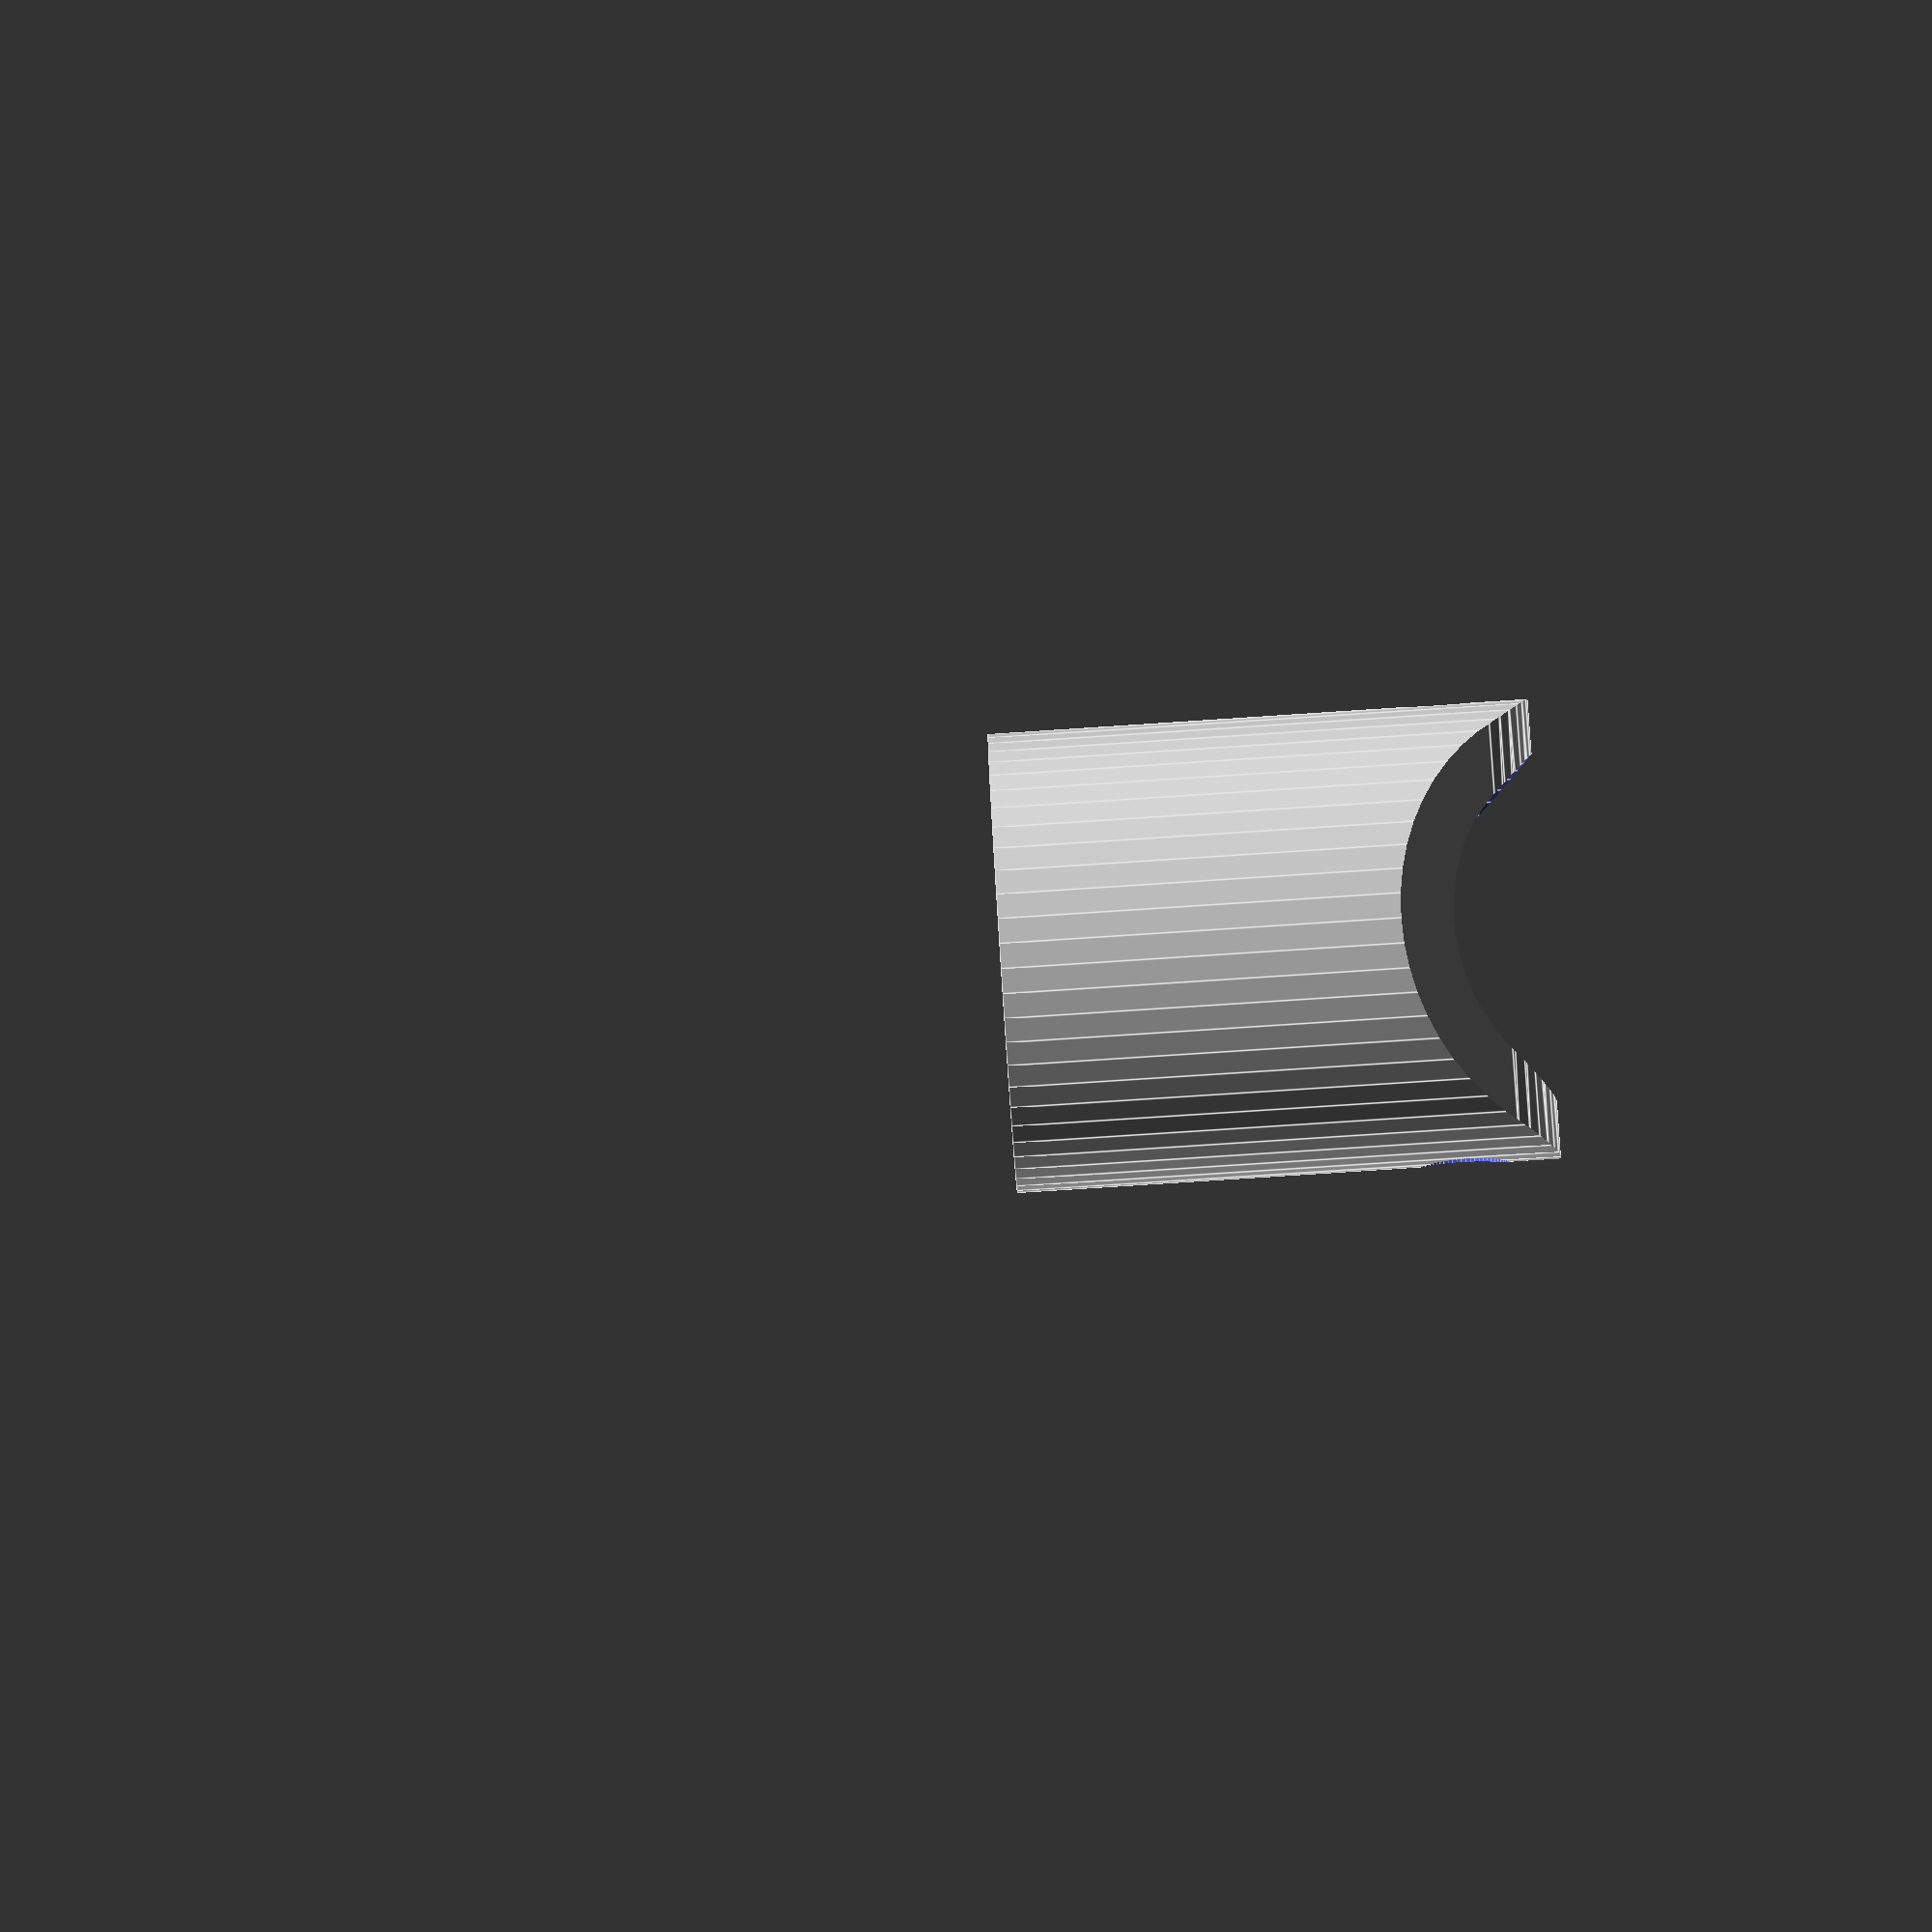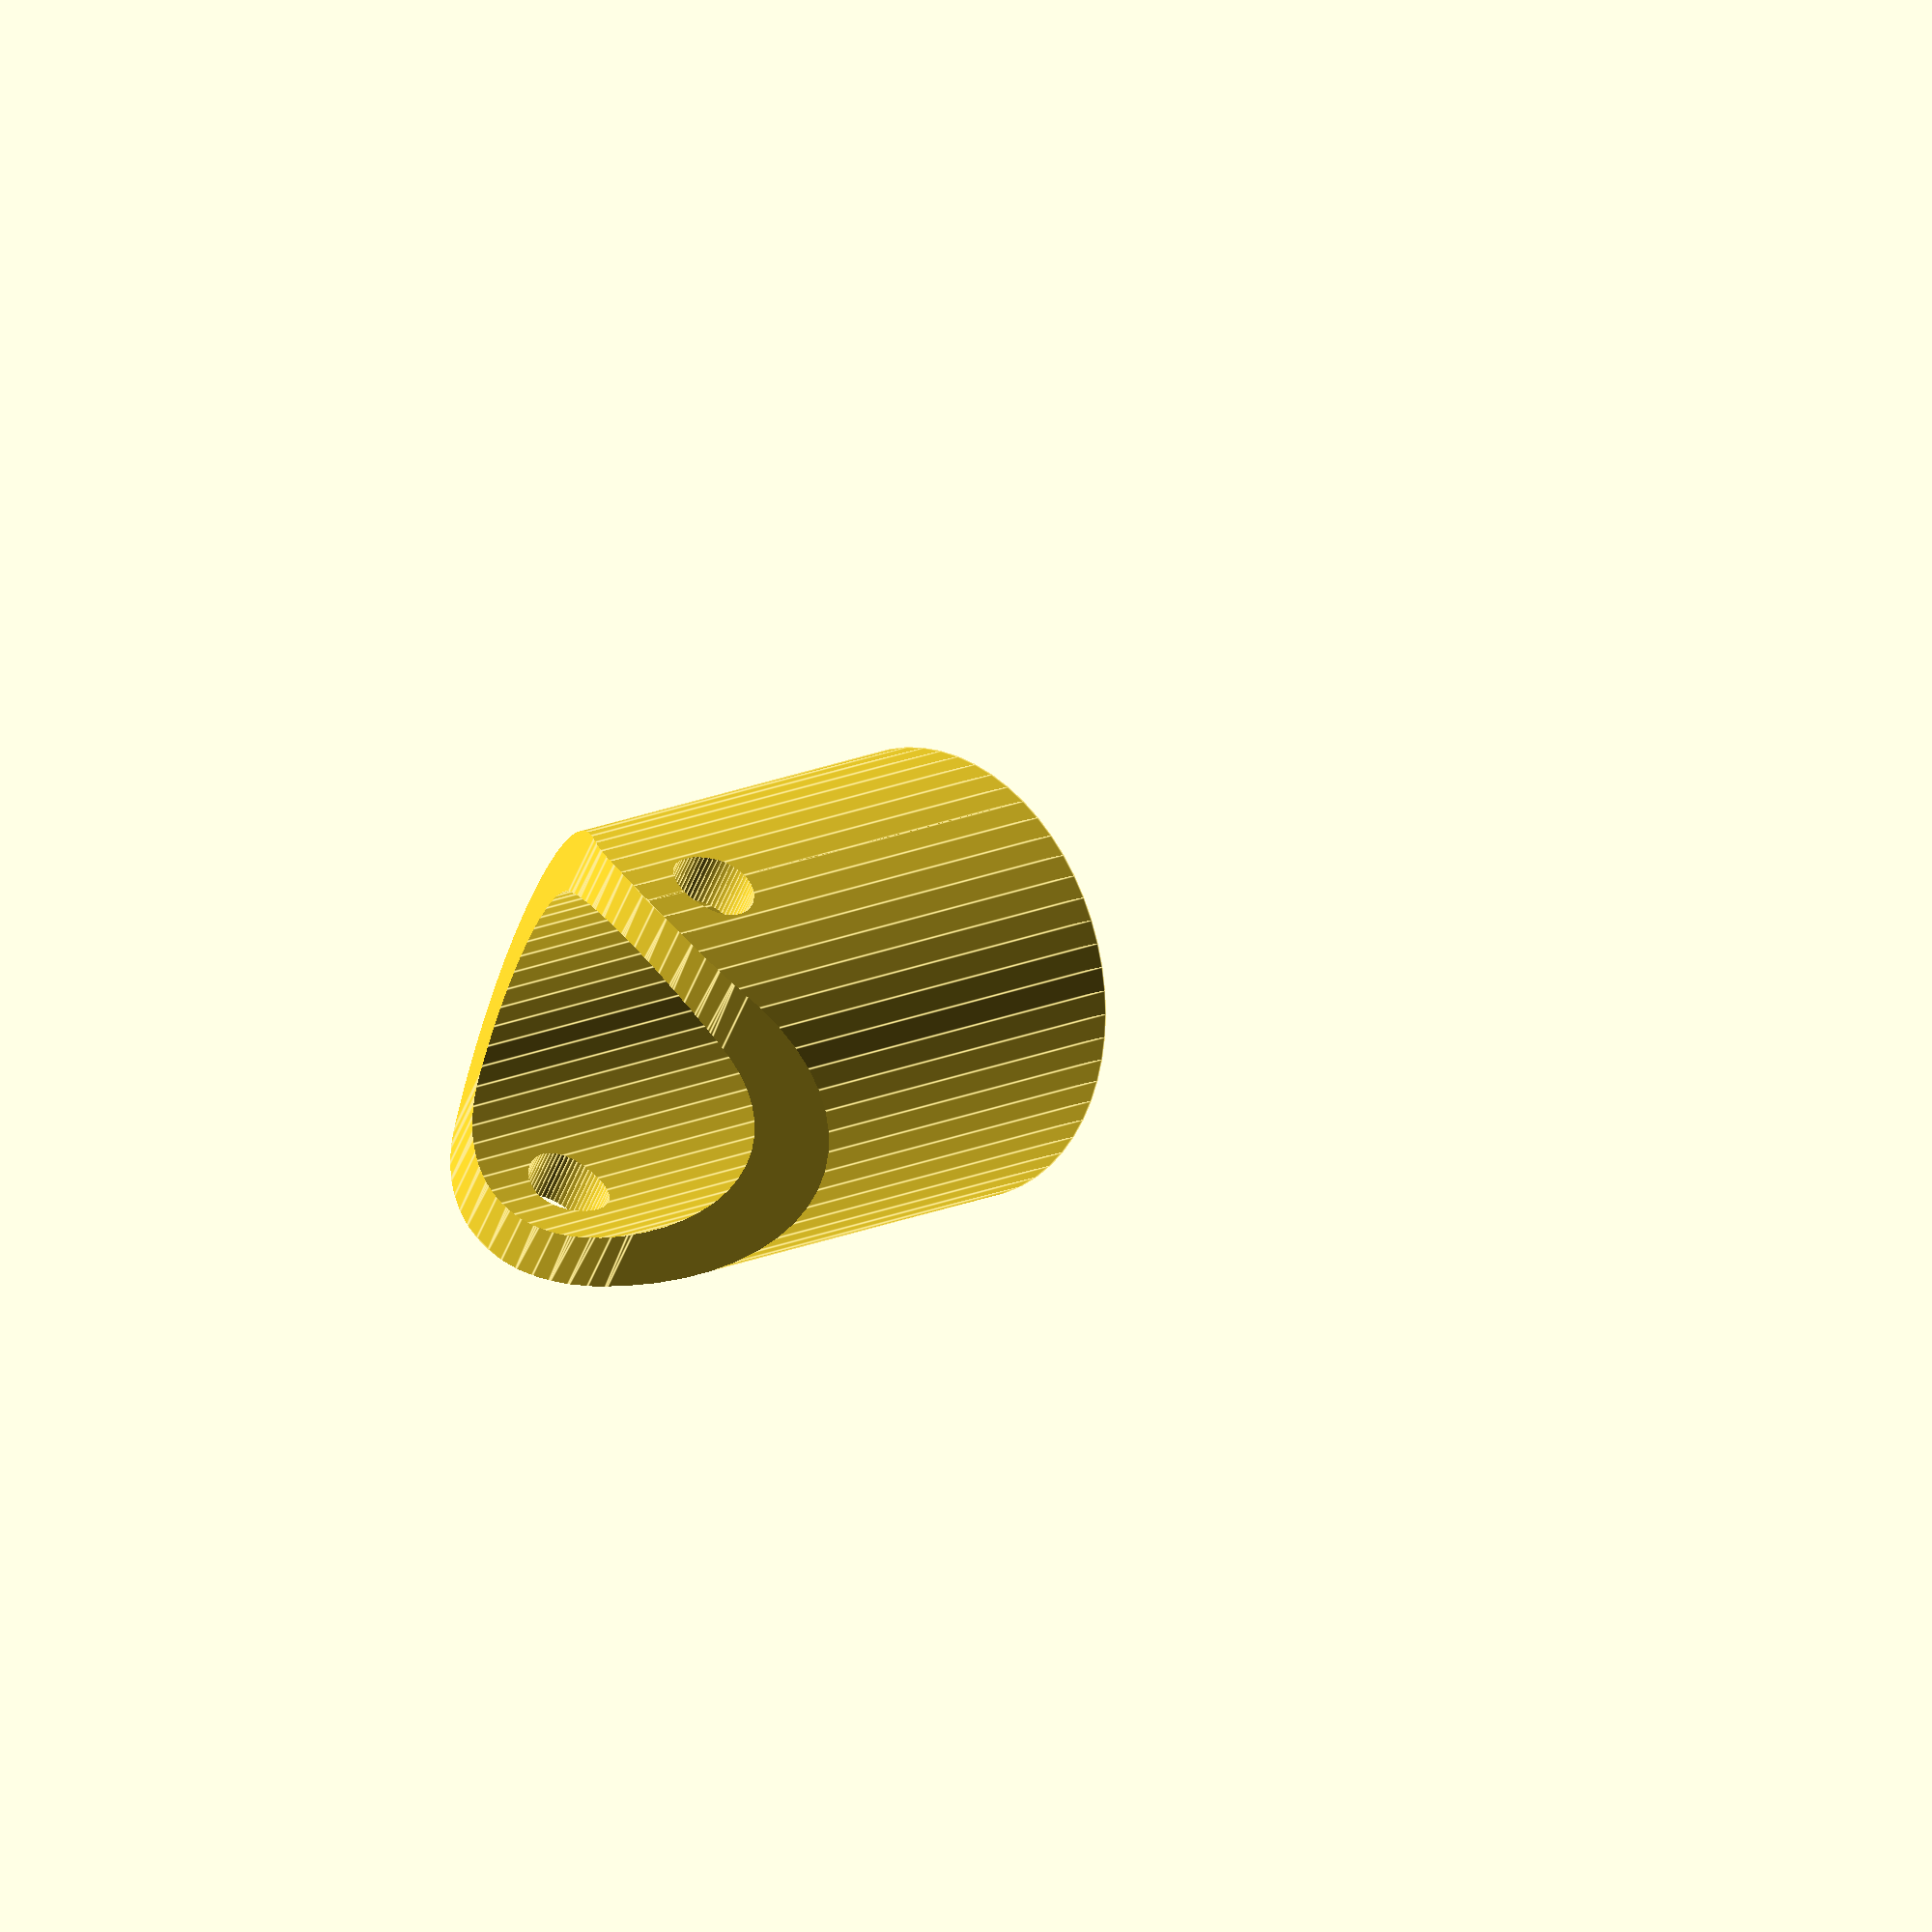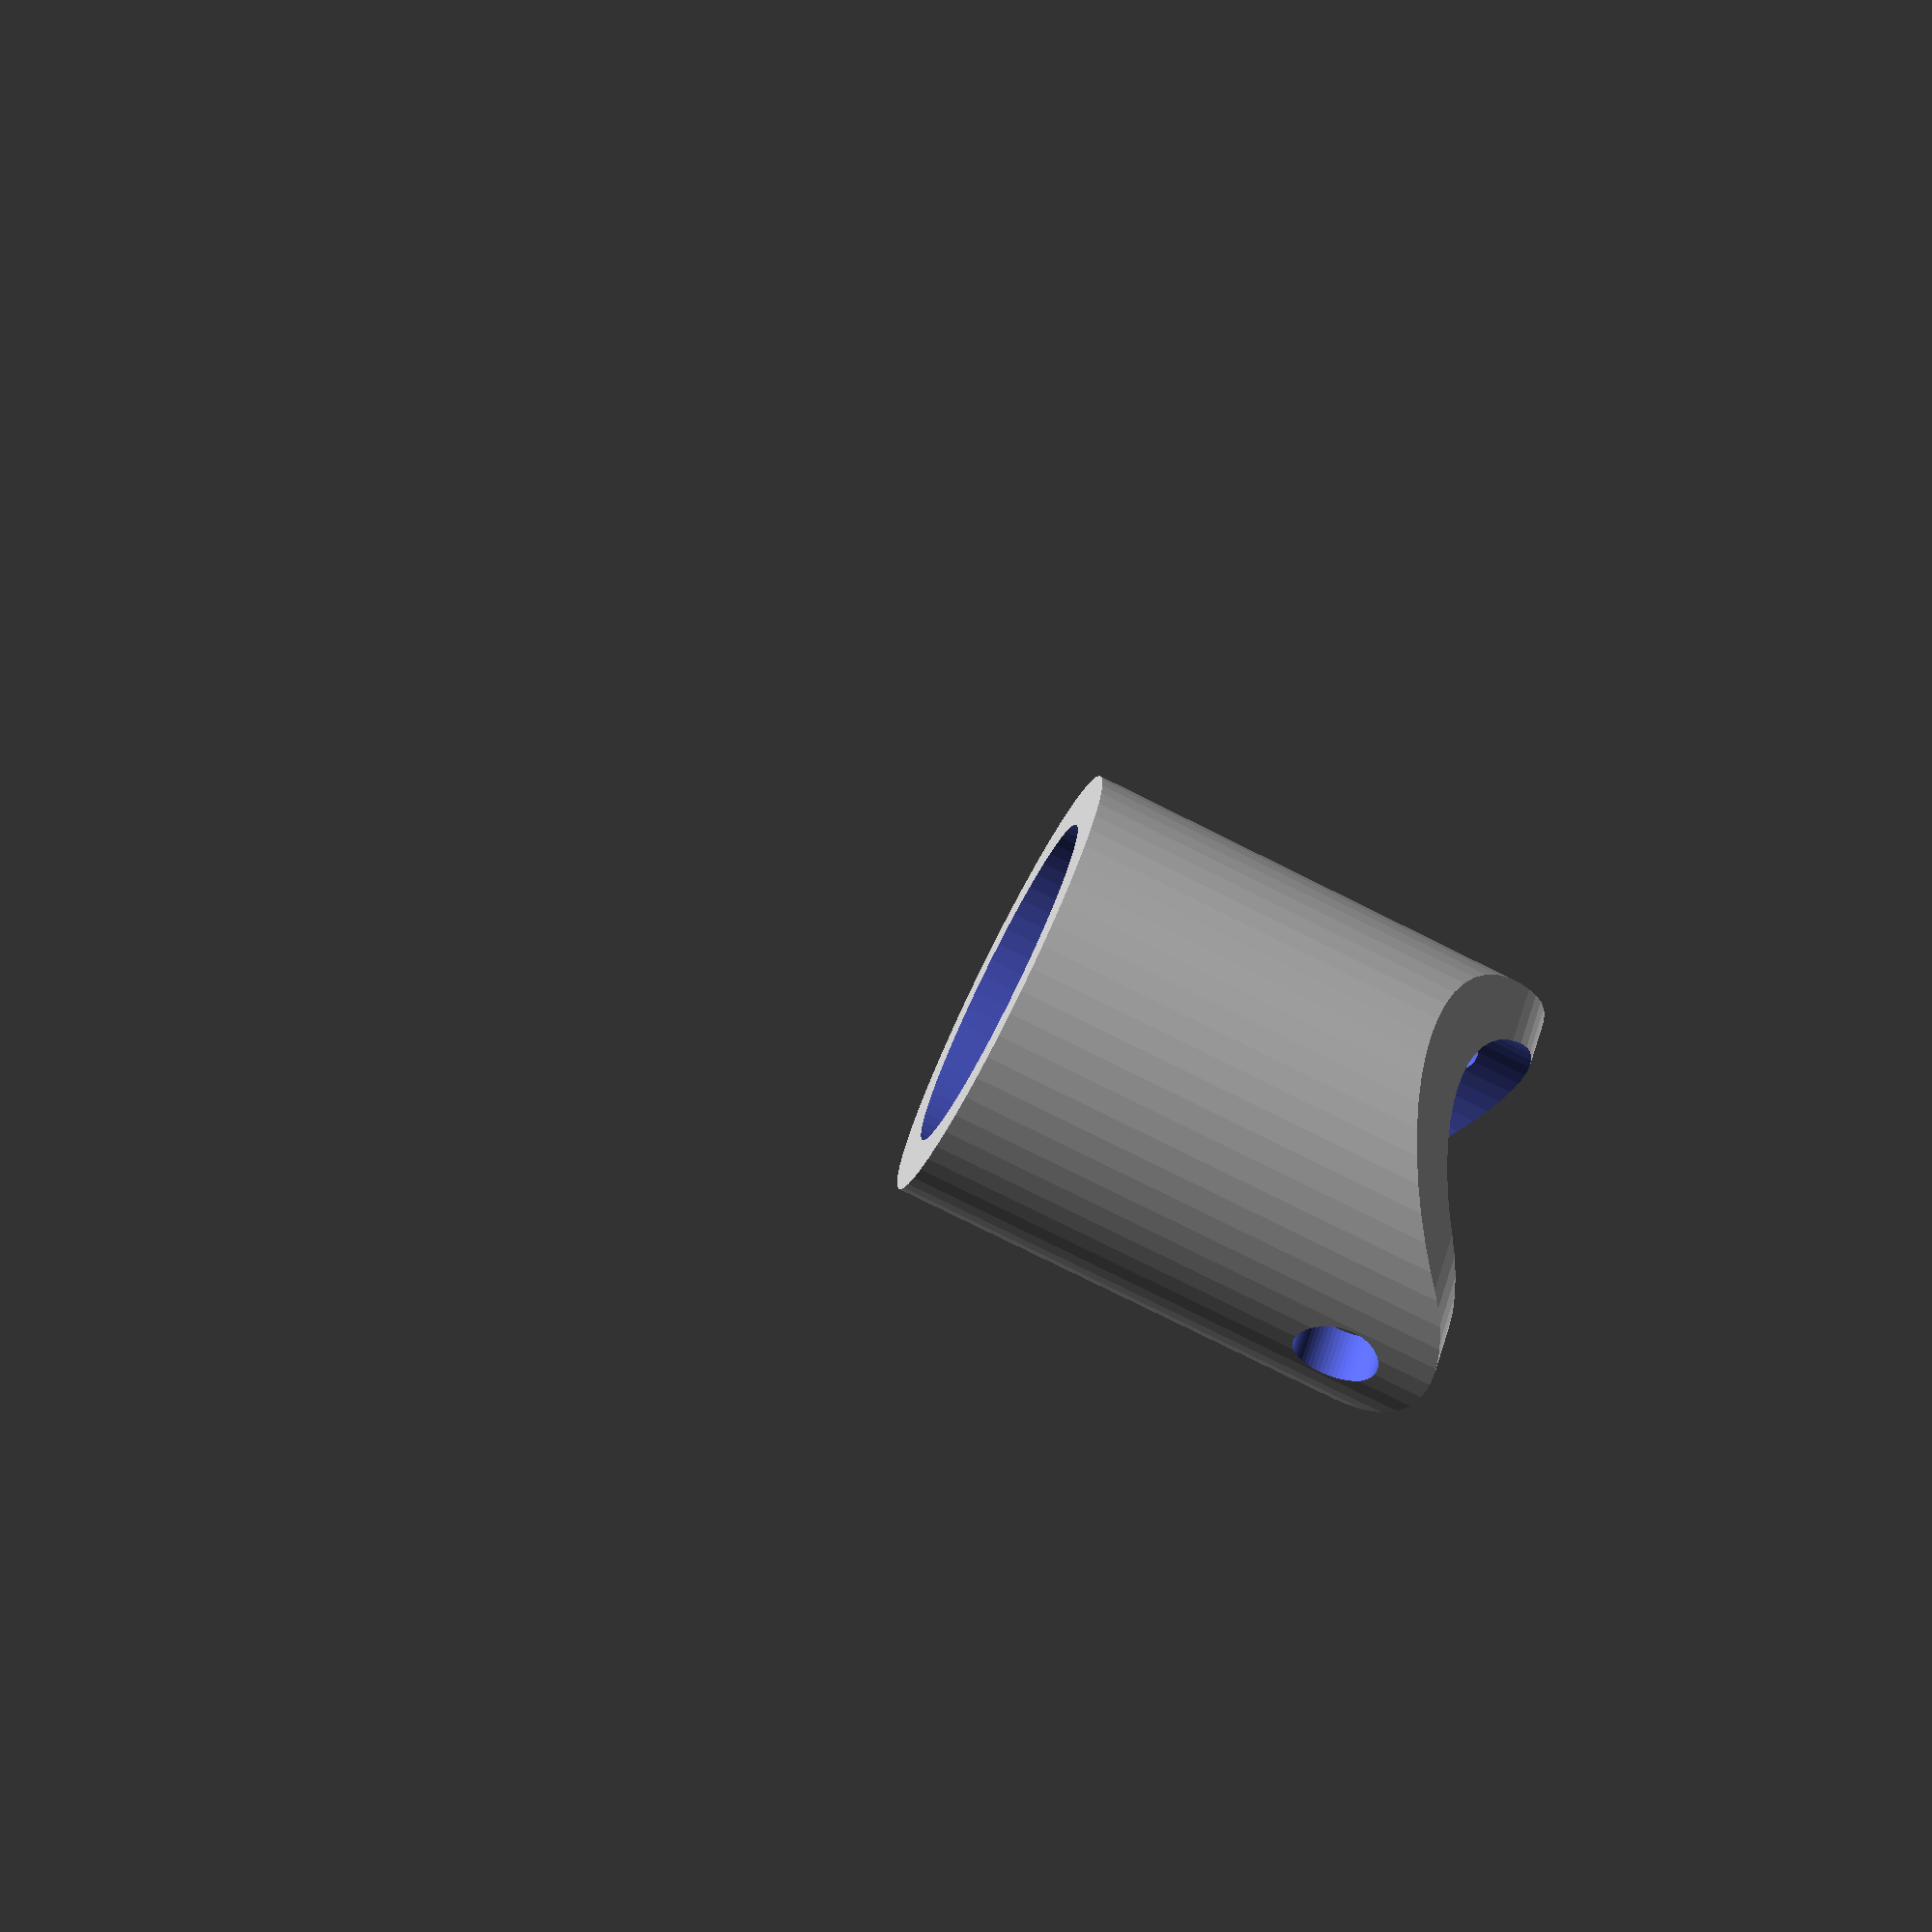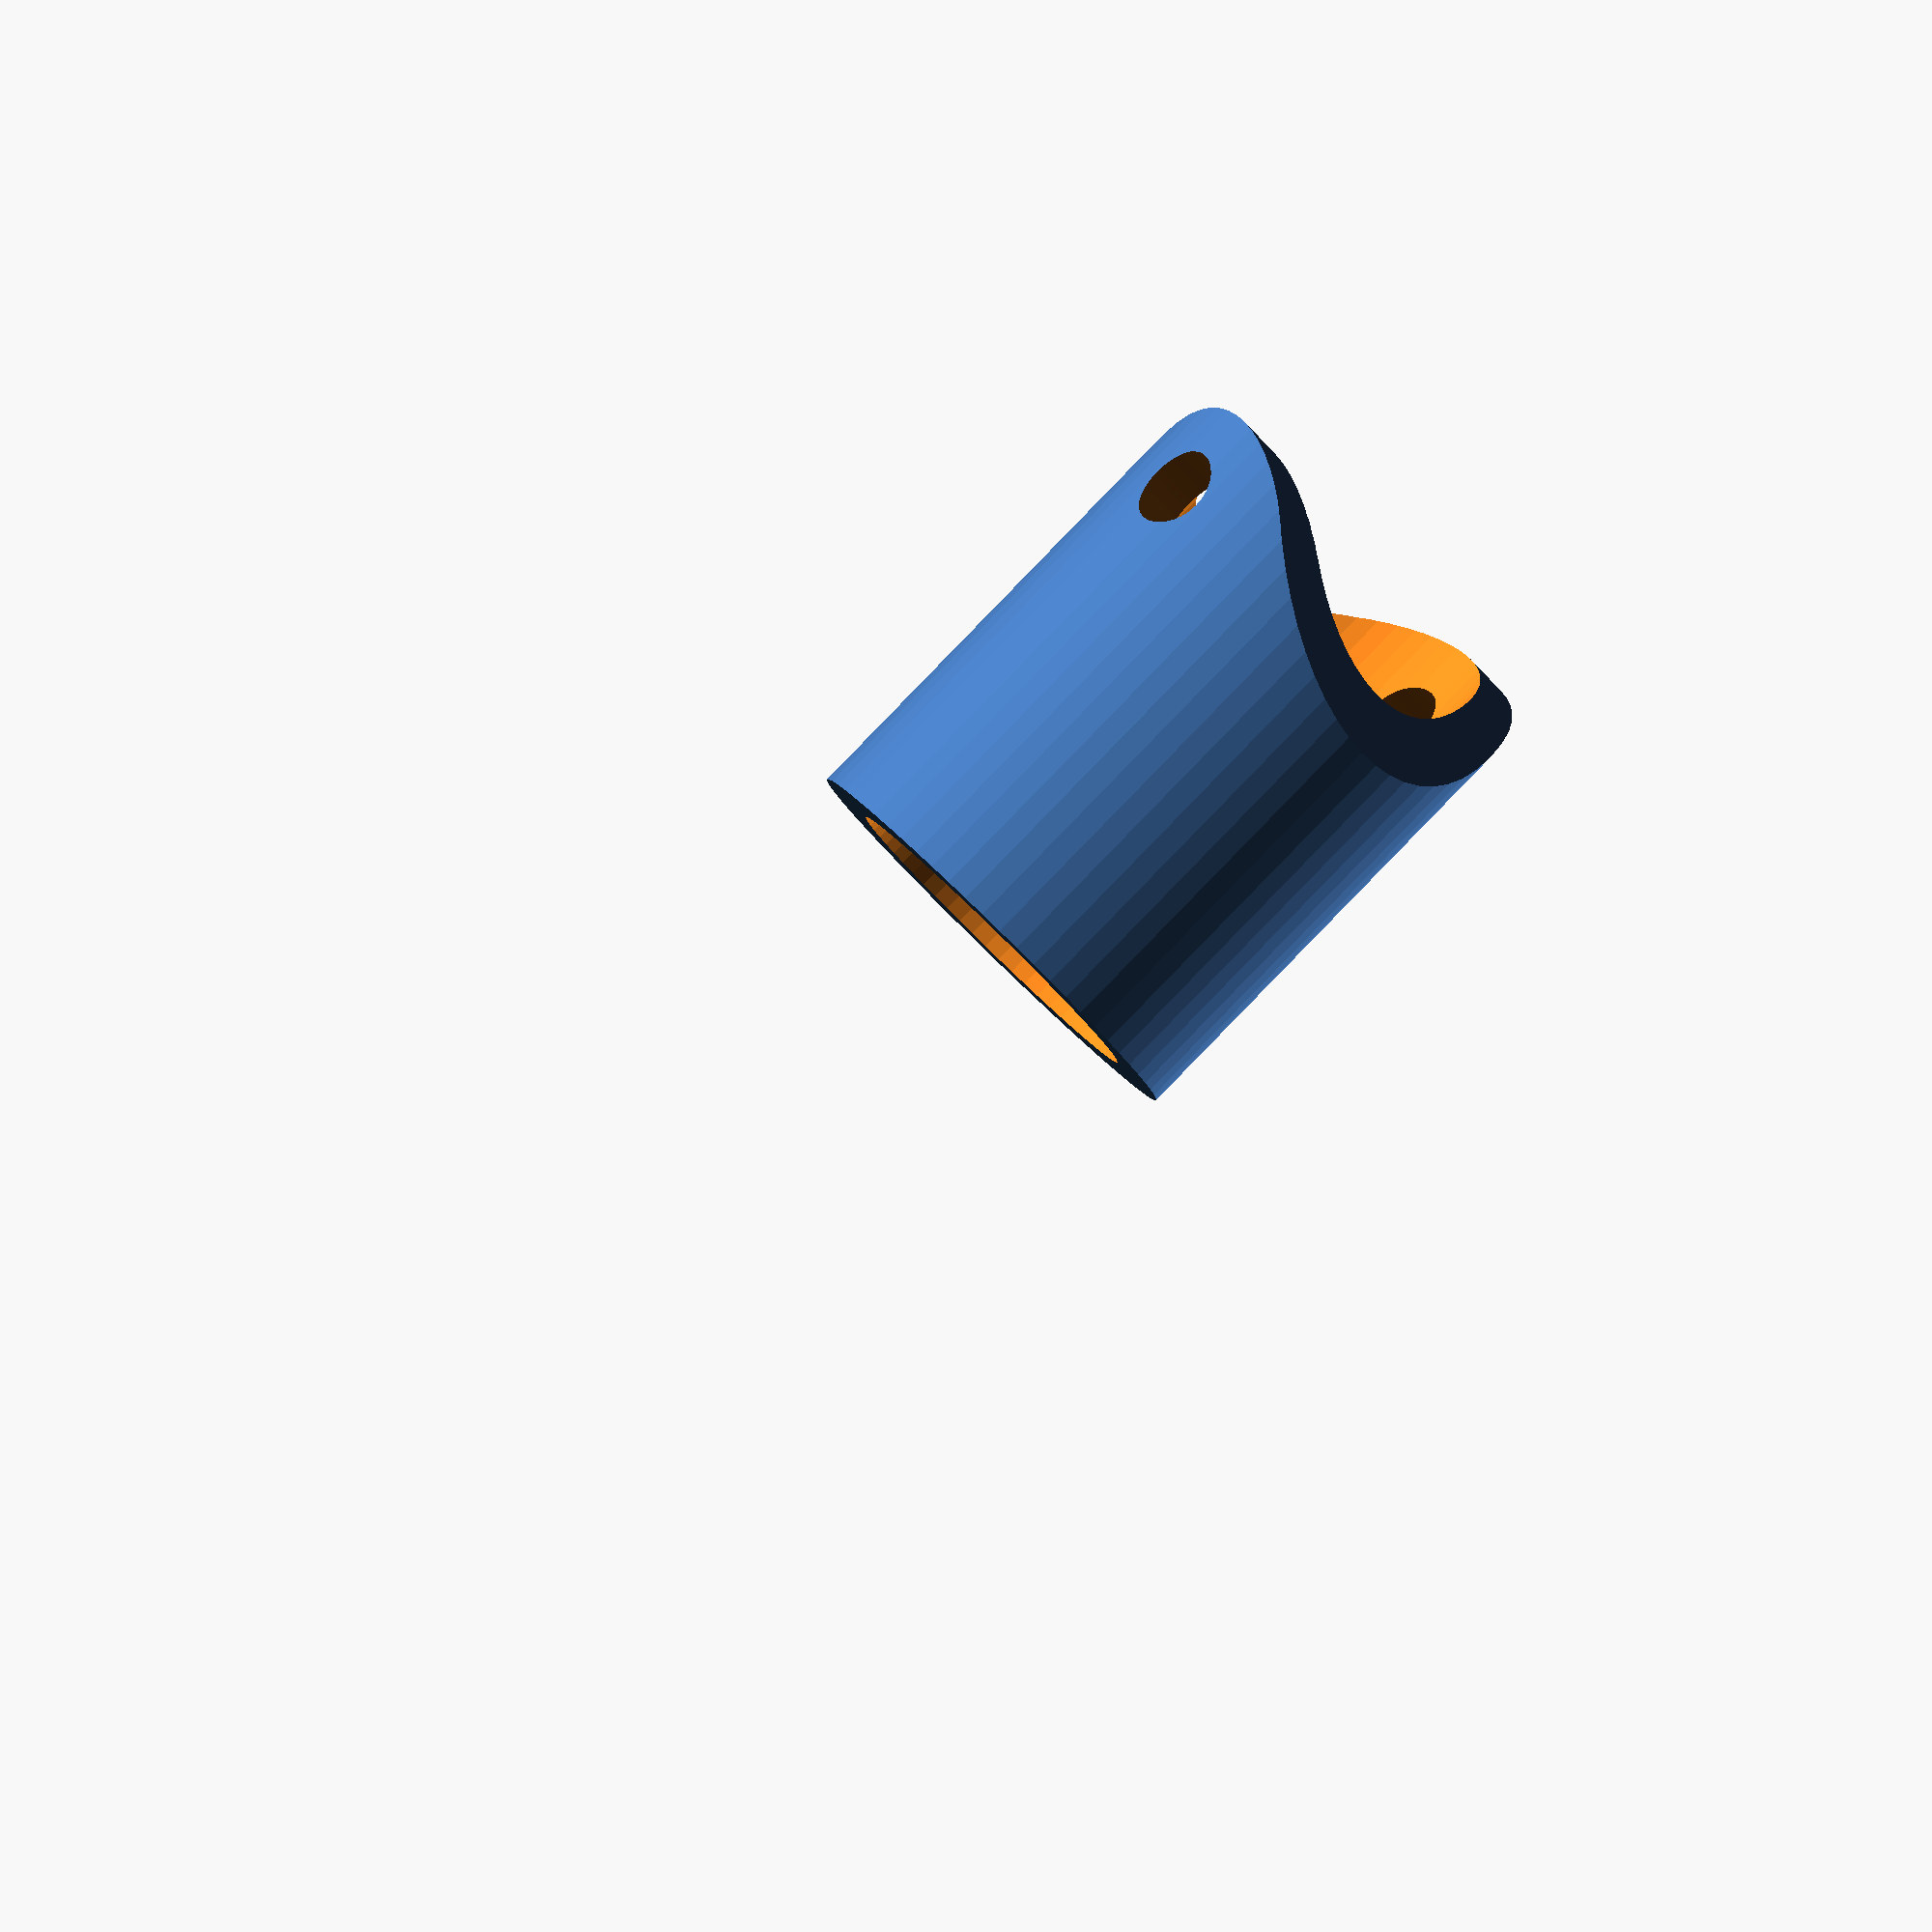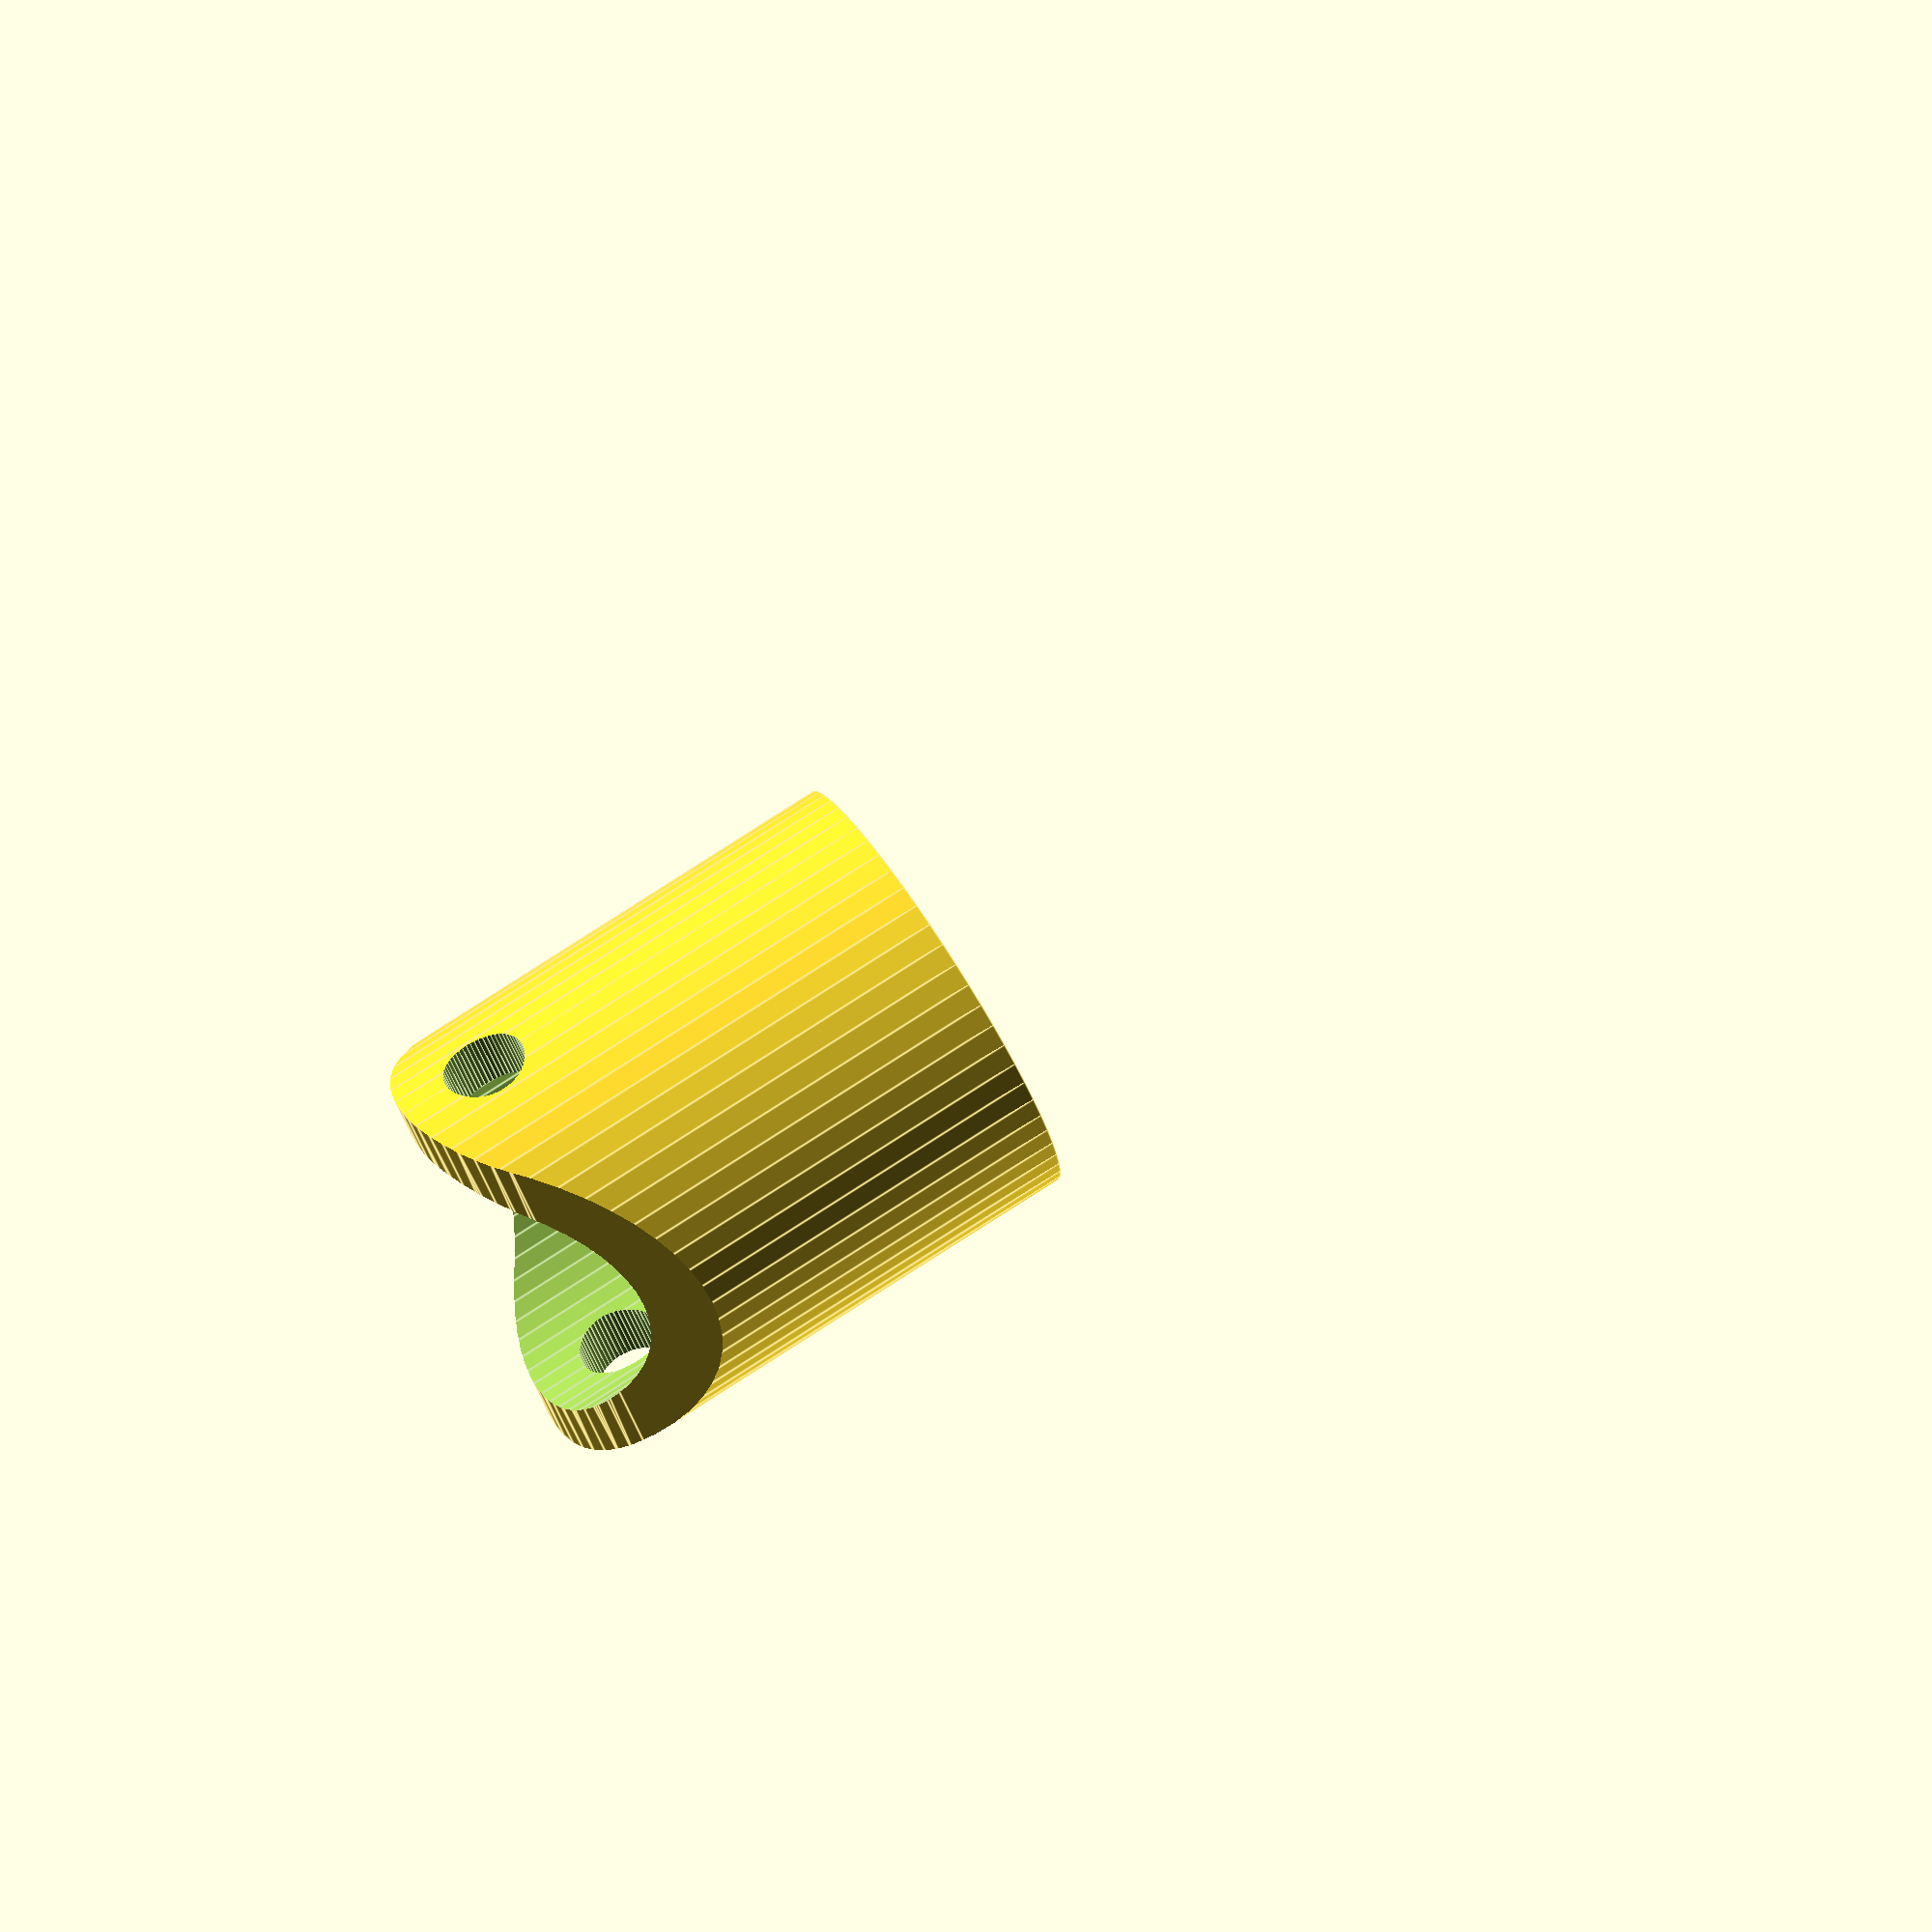
<openscad>
/* Copyright (C) Peter Ivanov <ivanovp@gmail.com>, 2015 */
/* License: Creative Commons - Attribution - Non-commercial (CC BY-NC) /

// 16005 bearing, h = 8 mm, d = 25 mm, D = 47 mm
// 16003 bearing, h = 8 mm, d = 17 mm, D = 35 mm
/* [Global] */
outer_diameter = 16.9;
wall_thickness = 2;
inner_diameter = outer_diameter - wall_thickness * 2;
base_width = outer_diameter + 5;
height = 20;
drill_diameter = 3.2;
epsilon = 0.1;

$fn = 60;

intersection()
{
    difference()
    {
        translate([0, 0, inner_diameter - height]) cylinder(d=outer_diameter, h=height);
        cylinder(d=inner_diameter, h=height * 2, center=true);
        translate([0, 0, inner_diameter - drill_diameter / 2 - wall_thickness]) rotate([0, 90, 0]) cylinder(d=drill_diameter, h=outer_diameter + epsilon, center=true);
    }
    translate([0, 0, -outer_diameter / 2]) rotate([45, 0, 0]) translate([0, -outer_diameter, outer_diameter]) rotate([0, 90, 0]) rounded_cube(outer_diameter * 2, outer_diameter * 2, outer_diameter, drill_diameter * 2);
}

module rounded_cube(w, l, h, r)
{
    hull()
    {
     translate([0 + r, 0 + r, 0]) cylinder(r=r, h=h, center=true);
     translate([w - r, 0 + r, 0]) cylinder(r=r, h=h, center=true);
     translate([w - r, l - r, 0]) cylinder(r=r, h=h, center=true);
     translate([0 + r, l - r, 0]) cylinder(r=r, h=h, center=true);
    }
}

module hexagon(width, height, baseAngle) 
{
  bwidth = width / 1.75;
  for (angle = [baseAngle, baseAngle + 60, baseAngle + 120]) 
  {
      rotate([0, 0, angle]) cube([bwidth, width, height], true);
  }
}

</openscad>
<views>
elev=75.3 azim=19.5 roll=273.8 proj=p view=edges
elev=165.2 azim=300.1 roll=136.1 proj=o view=edges
elev=78.1 azim=227.1 roll=243.5 proj=p view=wireframe
elev=274.1 azim=141.2 roll=224.2 proj=o view=solid
elev=103.5 azim=51.6 roll=123.1 proj=o view=edges
</views>
